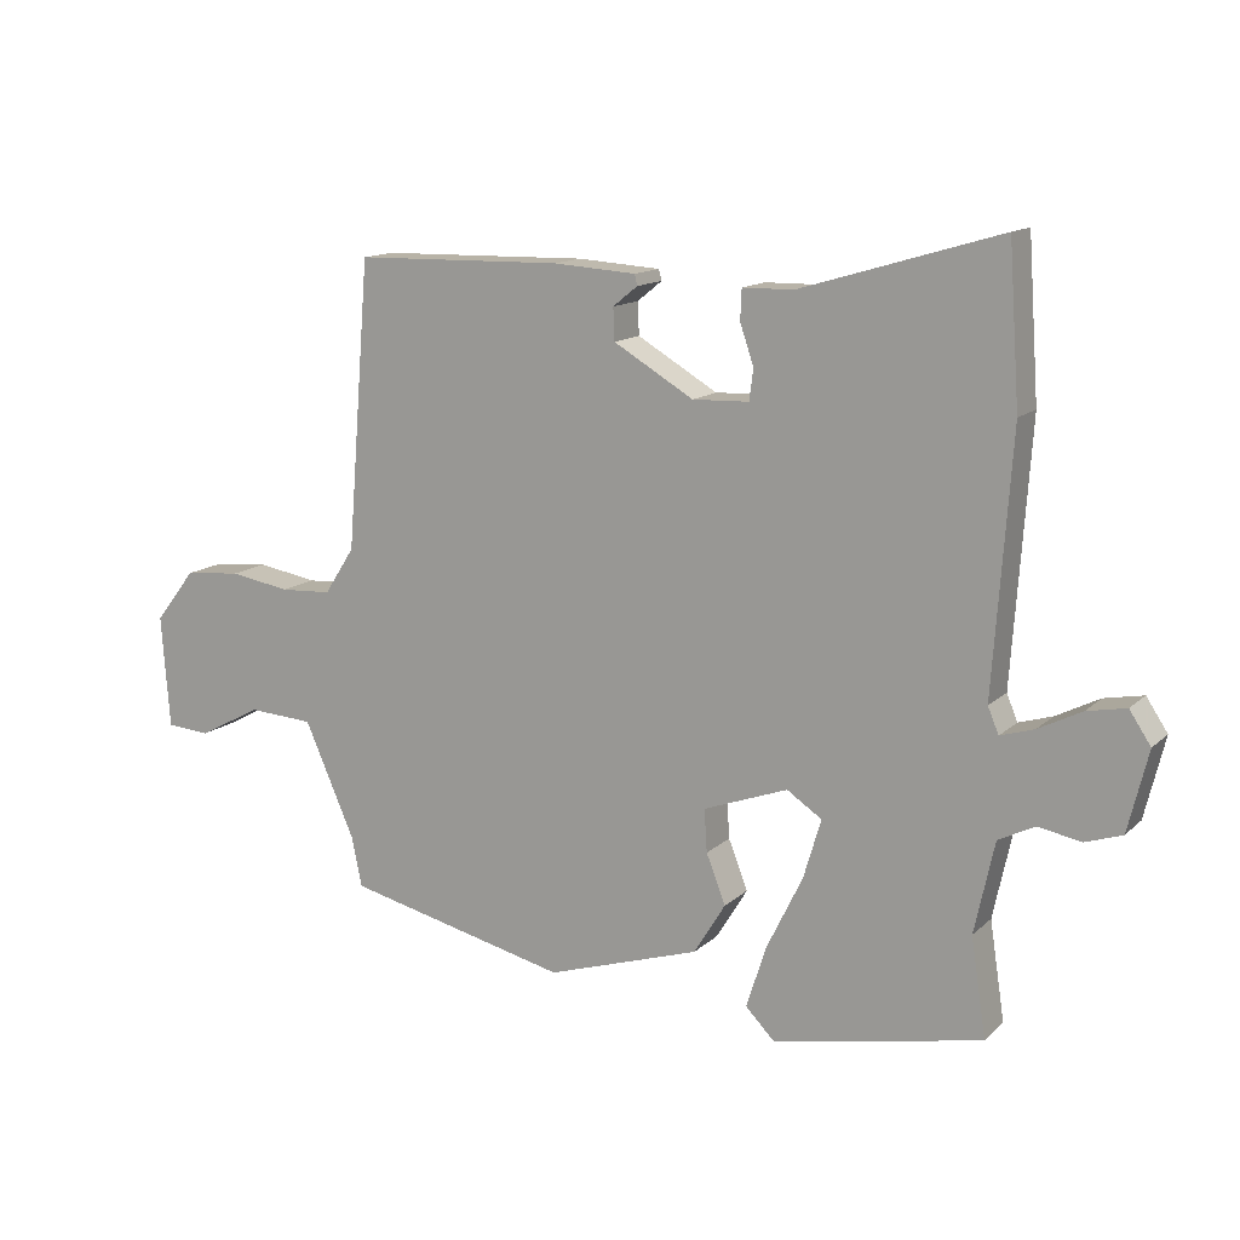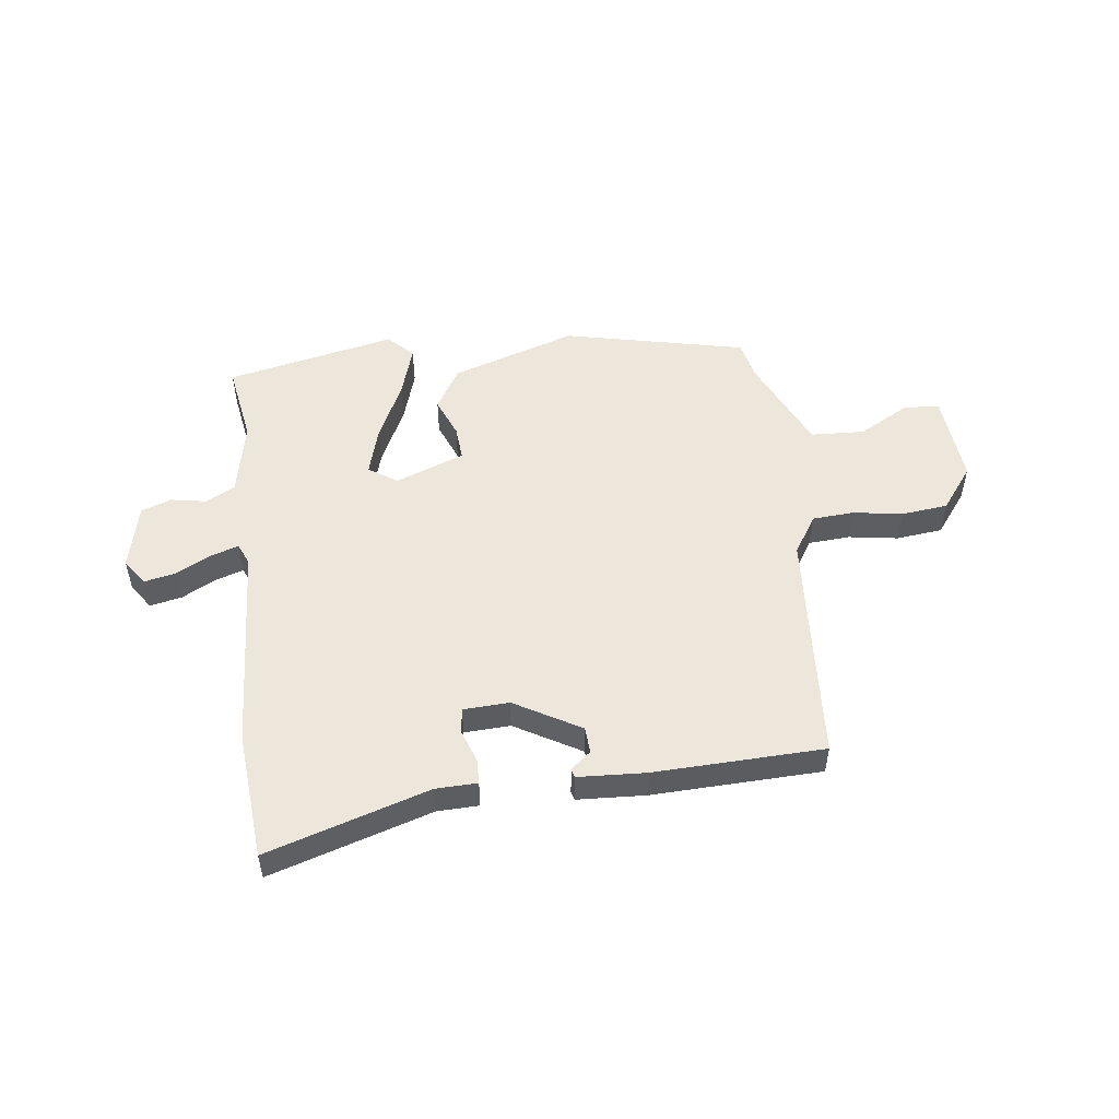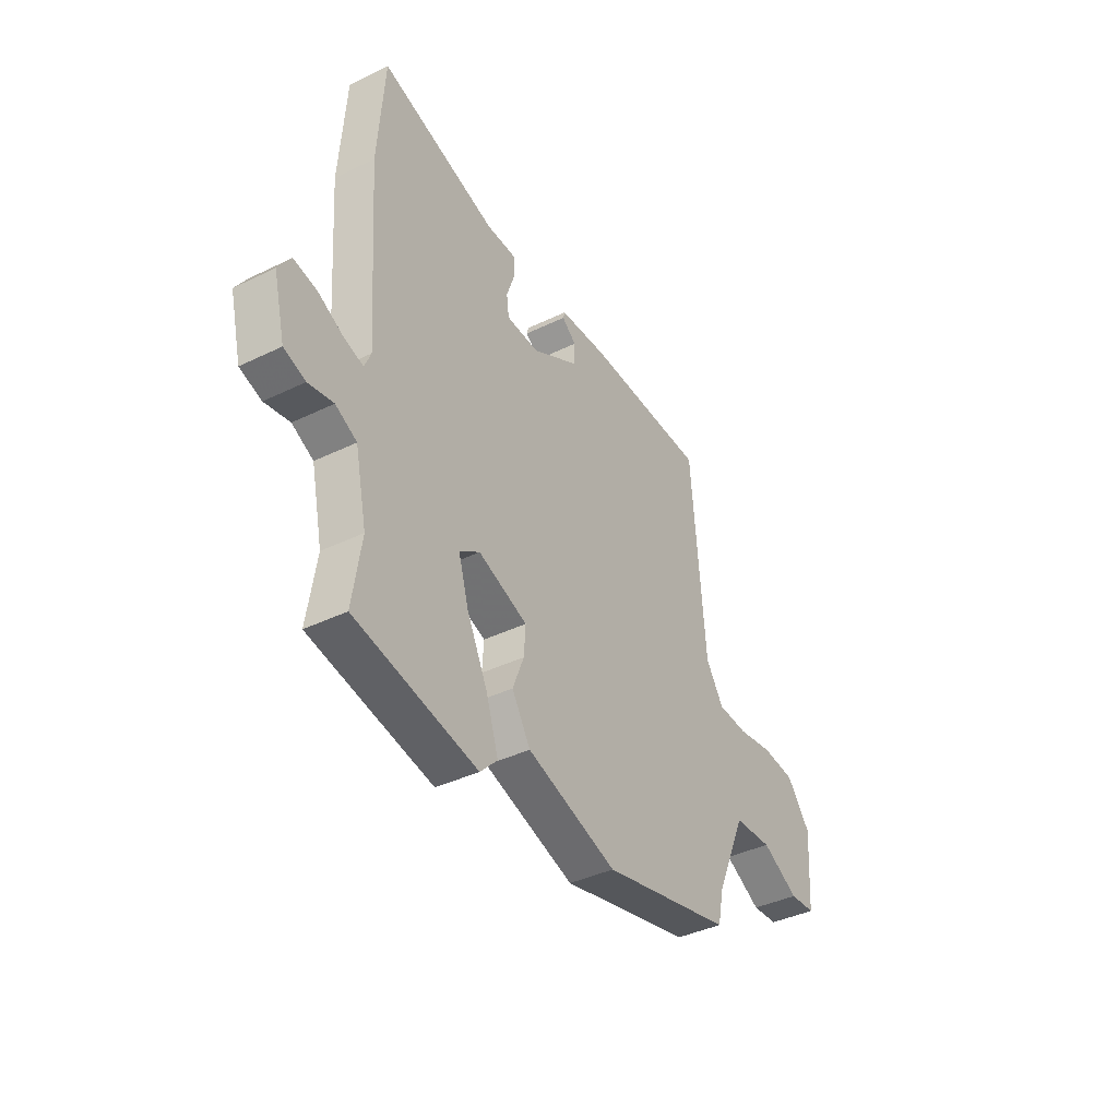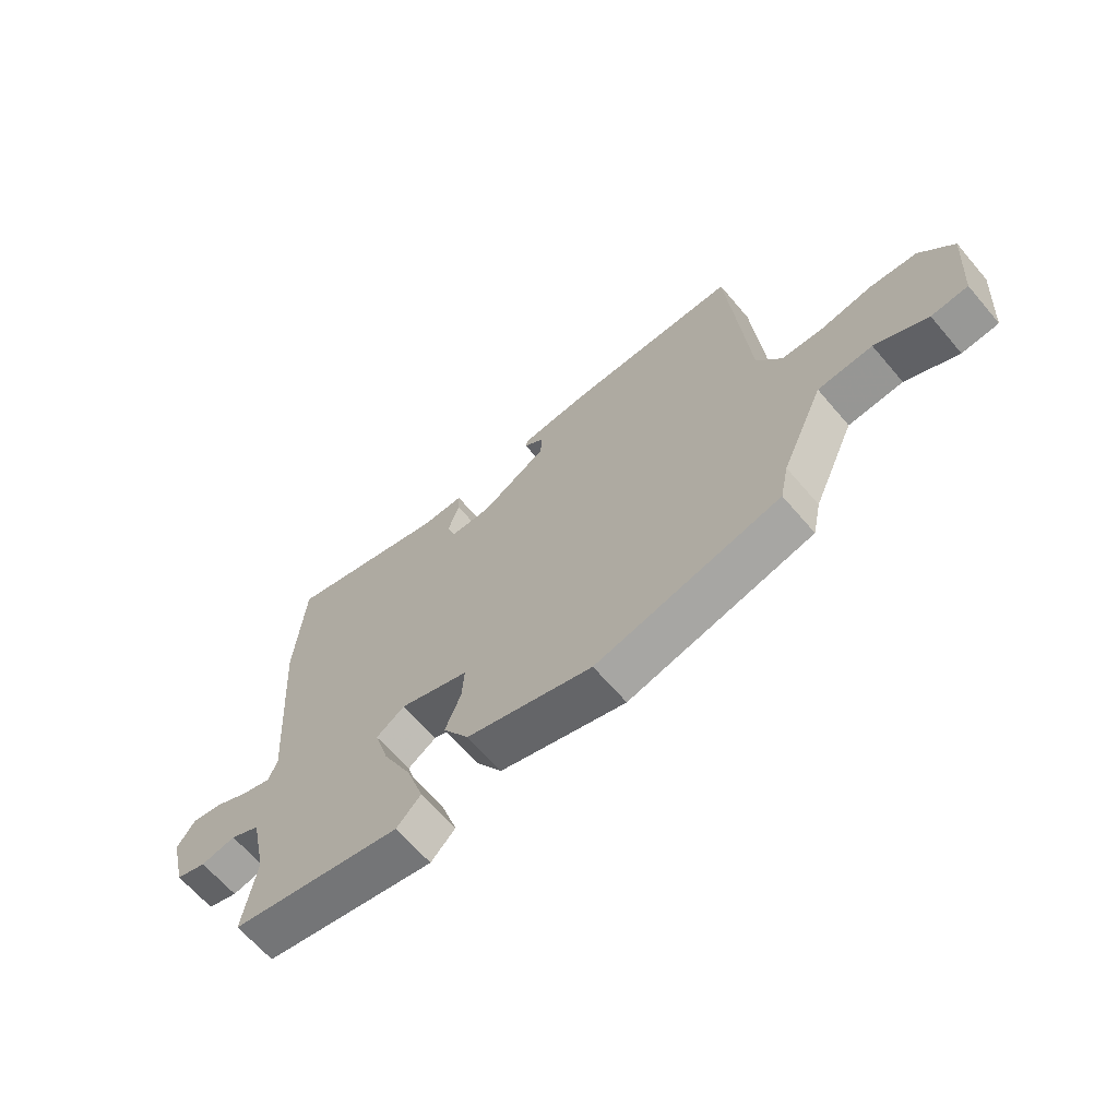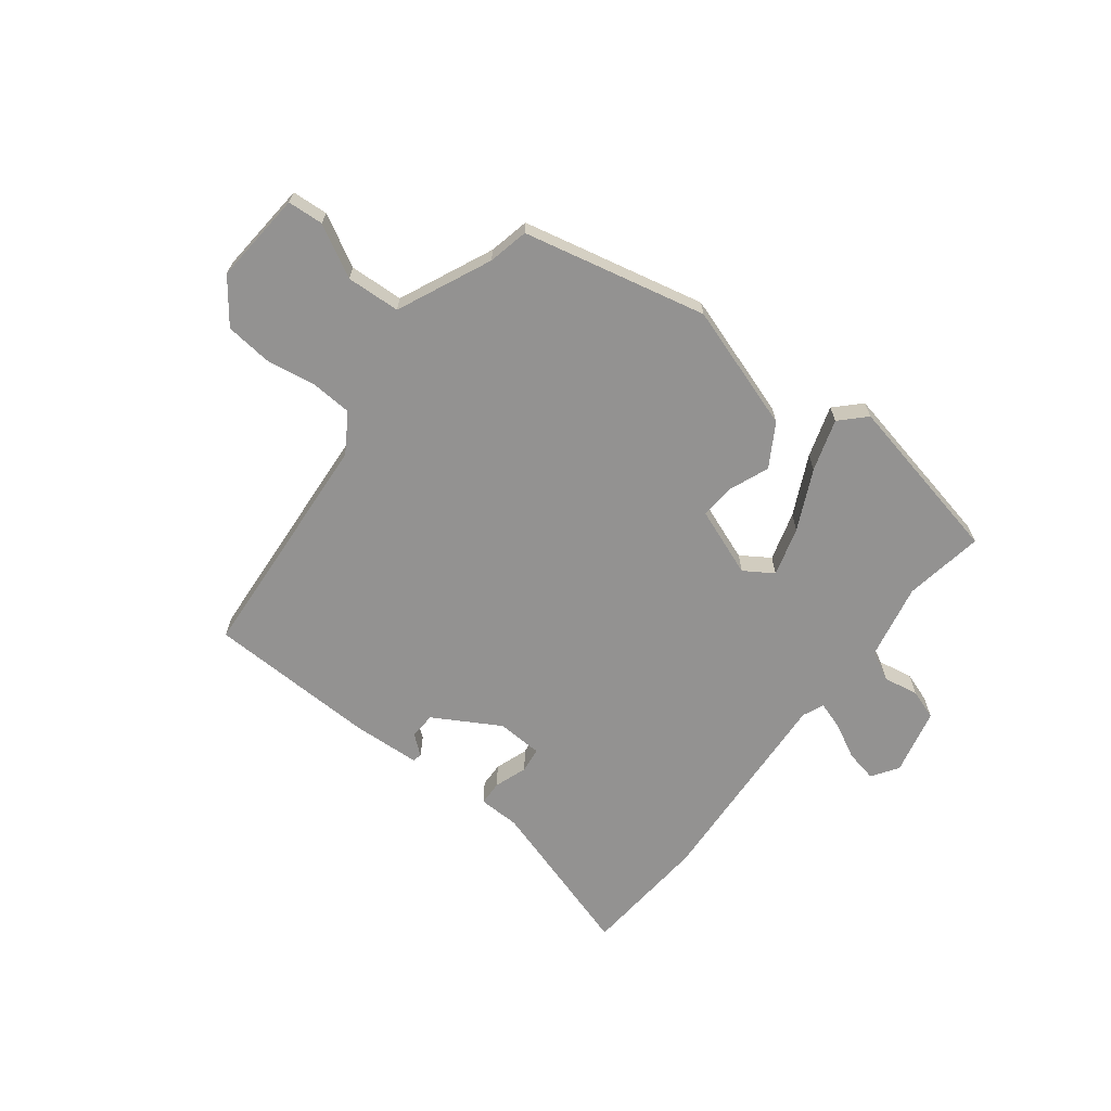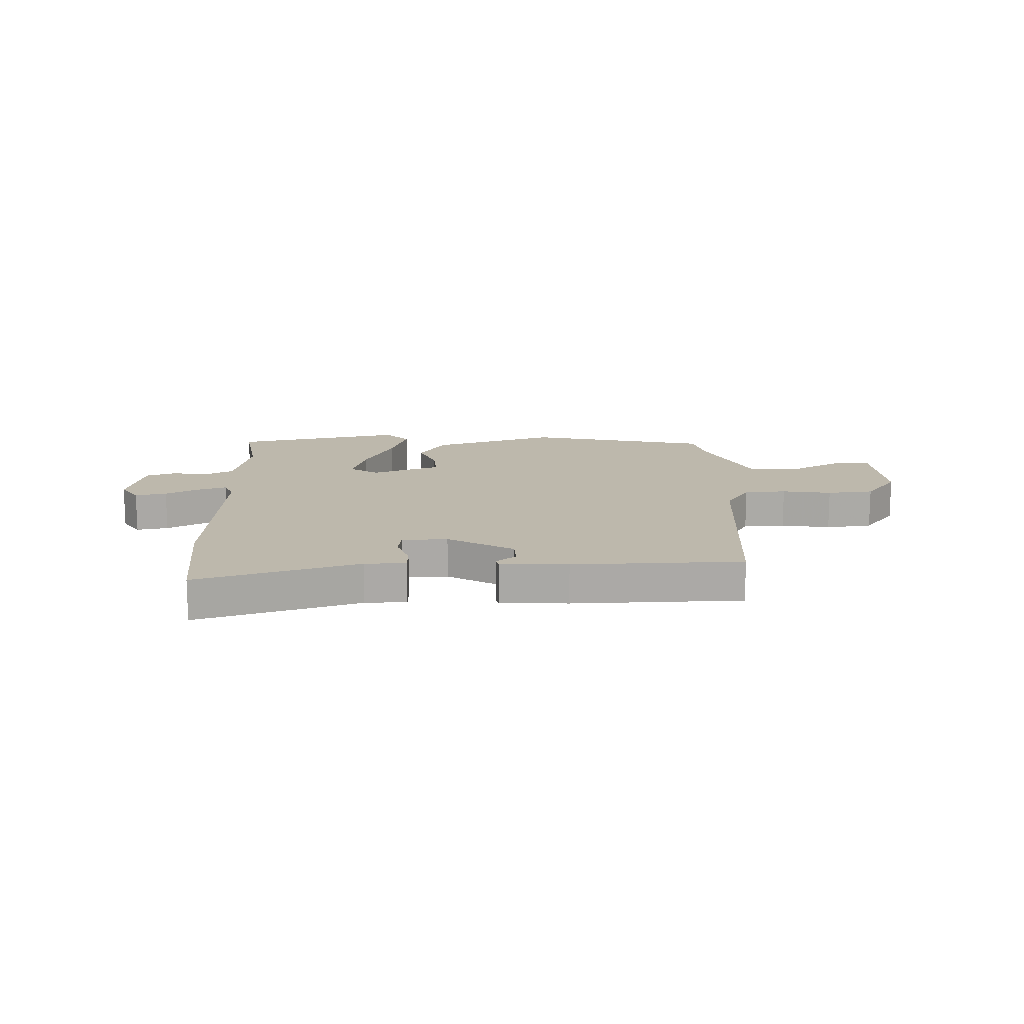
<metadata>
{"format":"obj","ext":"obj","renderer":"f3d","projection":"perspective","resolution":1024,"background":"white","views":[{"elev":13.4,"azim":-151.8,"up":"+Z"},{"elev":51.6,"azim":-7.8,"up":"+Y"},{"elev":-39.6,"azim":-58.9,"up":"+Z"},{"elev":-65.2,"azim":40.5,"up":"+Z"},{"elev":-66.5,"azim":141.8,"up":"+Y"},{"elev":14.7,"azim":-2.1,"up":"+Y"}]}
</metadata>
<code>
v -0.496 0.07 -0.488
v -0.474 0.07 -0.345
v -0.503 0.07 -0.211
v -0.556 0.07 -0.184
v -0.618 0.07 -0.196
v -0.672 0.07 -0.178
v -0.701 0.07 -0.06
v -0.67 0.07 -0.013
v -0.613 0.07 -0.024
v -0.55 0.07 -0.056
v -0.501 0.07 -0.071
v -0.485 0.07 -0.033
v -0.511 0.07 0.34
v -0.495 0.07 0.568
v -0.205 0.07 0.482
v -0.131 0.07 0.481
v -0.129 0.07 0.437
v -0.149 0.07 0.378
v -0.143 0.07 0.333
v -0.061 0.07 0.33
v 0.056 0.07 0.399
v 0.058 0.07 0.446
v 0.022 0.07 0.475
v 0.026 0.07 0.491
v 0.147 0.07 0.499
v 0.451 0.07 0.493
v 0.485 0.07 0.074
v 0.529 0.07 0.006
v 0.604 0.07 0.002
v 0.692 0.07 0.017
v 0.775 0.07 0.009
v 0.834 0.07 -0.067
v 0.822 0.07 -0.232
v 0.758 0.07 -0.237
v 0.666 0.07 -0.188
v 0.57 0.07 -0.194
v 0.496 0.07 -0.362
v 0.481 0.07 -0.434
v 0.155 0.07 -0.511
v -0.069 0.07 -0.44
v -0.115 0.07 -0.365
v -0.087 0.07 -0.293
v -0.083 0.07 -0.231
v -0.206 0.07 -0.186
v -0.257 0.07 -0.22
v -0.231 0.07 -0.307
v -0.179 0.07 -0.413
v -0.149 0.07 -0.505
v -0.192 0.07 -0.549
v -0.496 0 -0.488
v -0.474 0 -0.345
v -0.503 0 -0.211
v -0.556 0 -0.184
v -0.618 0 -0.196
v -0.672 0 -0.178
v -0.701 0 -0.06
v -0.67 0 -0.013
v -0.613 0 -0.024
v -0.55 0 -0.056
v -0.501 0 -0.071
v -0.485 0 -0.033
v -0.511 0 0.34
v -0.495 0 0.568
v -0.205 0 0.482
v -0.131 0 0.481
v -0.129 0 0.437
v -0.149 0 0.378
v -0.143 0 0.333
v -0.061 0 0.33
v 0.056 0 0.399
v 0.058 0 0.446
v 0.022 0 0.475
v 0.026 0 0.491
v 0.147 0 0.499
v 0.451 0 0.493
v 0.485 0 0.074
v 0.529 0 0.006
v 0.604 0 0.002
v 0.692 0 0.017
v 0.775 0 0.009
v 0.834 0 -0.067
v 0.822 0 -0.232
v 0.758 0 -0.237
v 0.666 0 -0.188
v 0.57 0 -0.194
v 0.496 0 -0.362
v 0.481 0 -0.434
v 0.155 0 -0.511
v -0.069 0 -0.44
v -0.115 0 -0.365
v -0.087 0 -0.293
v -0.083 0 -0.231
v -0.206 0 -0.186
v -0.257 0 -0.22
v -0.231 0 -0.307
v -0.179 0 -0.413
v -0.149 0 -0.505
v -0.192 0 -0.549
f 49 1 2
f 48 49 2
f 47 48 2
f 46 47 2
f 45 46 2 3
f 44 45 3 4
f 40 41 42
f 39 40 42
f 38 39 42
f 37 38 42
f 36 37 42 43
f 35 36 43 44
f 33 34 35
f 32 33 35
f 31 32 35
f 30 31 35
f 29 30 35
f 35 44 4
f 29 35 4
f 28 29 4
f 24 25 26
f 23 24 26
f 22 23 26
f 21 22 26 27
f 27 28 4
f 21 27 4
f 20 21 4
f 15 16 17 18
f 15 18 19
f 14 15 19
f 13 14 19
f 12 13 19
f 11 12 19 20
f 8 9 10
f 7 8 10
f 6 7 10
f 5 6 10
f 4 5 10
f 4 10 11
f 4 11 20
f 51 50 98
f 51 98 97
f 51 97 96
f 51 96 95
f 52 51 95 94
f 53 52 94 93
f 91 90 89
f 91 89 88
f 91 88 87
f 91 87 86
f 92 91 86 85
f 93 92 85 84
f 84 83 82
f 84 82 81
f 84 81 80
f 84 80 79
f 84 79 78
f 53 93 84
f 53 84 78
f 53 78 77
f 75 74 73
f 75 73 72
f 75 72 71
f 76 75 71 70
f 53 77 76
f 53 76 70
f 53 70 69
f 67 66 65 64
f 68 67 64
f 68 64 63
f 68 63 62
f 68 62 61
f 69 68 61 60
f 59 58 57
f 59 57 56
f 59 56 55
f 59 55 54
f 59 54 53
f 60 59 53
f 69 60 53
f 1 50 51 2
f 2 51 52 3
f 3 52 53 4
f 4 53 54 5
f 5 54 55 6
f 6 55 56 7
f 7 56 57 8
f 8 57 58 9
f 9 58 59 10
f 10 59 60 11
f 11 60 61 12
f 12 61 62 13
f 13 62 63 14
f 14 63 64 15
f 15 64 65 16
f 16 65 66 17
f 17 66 67 18
f 18 67 68 19
f 19 68 69 20
f 20 69 70 21
f 21 70 71 22
f 22 71 72 23
f 23 72 73 24
f 24 73 74 25
f 25 74 75 26
f 26 75 76 27
f 27 76 77 28
f 28 77 78 29
f 29 78 79 30
f 30 79 80 31
f 31 80 81 32
f 32 81 82 33
f 33 82 83 34
f 34 83 84 35
f 35 84 85 36
f 36 85 86 37
f 37 86 87 38
f 38 87 88 39
f 39 88 89 40
f 40 89 90 41
f 41 90 91 42
f 42 91 92 43
f 43 92 93 44
f 44 93 94 45
f 45 94 95 46
f 46 95 96 47
f 47 96 97 48
f 48 97 98 49
f 49 98 50 1

</code>
